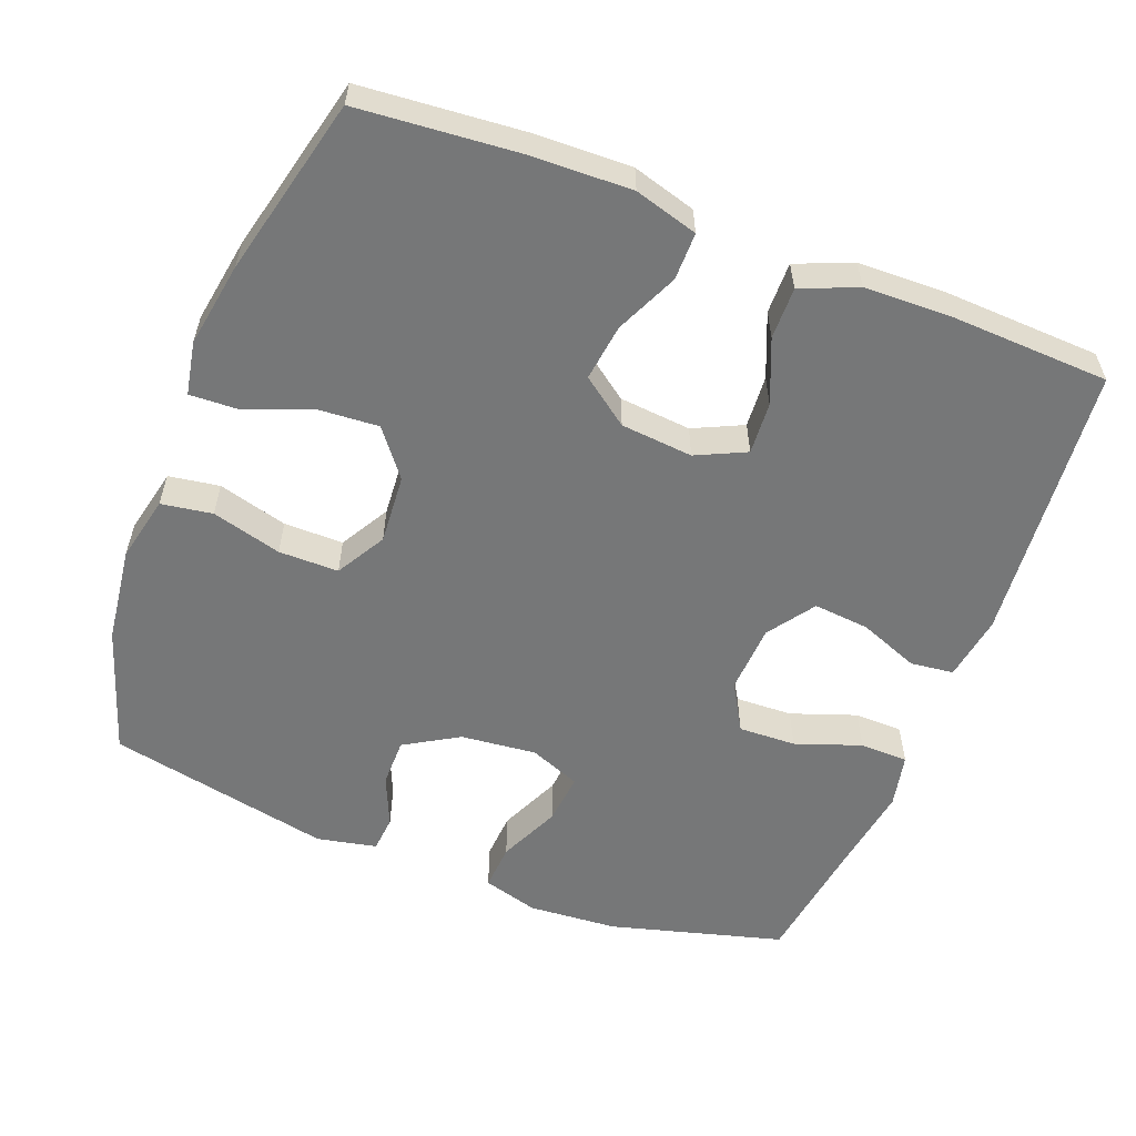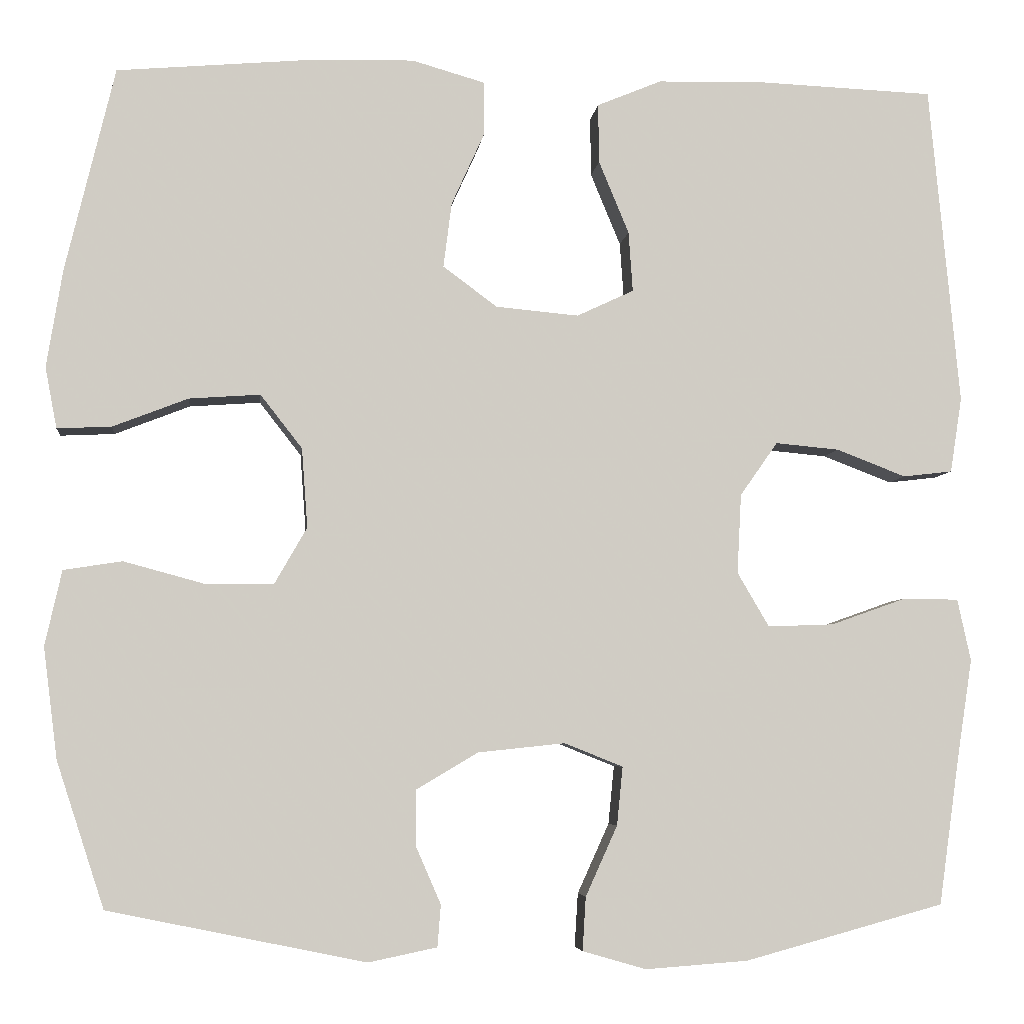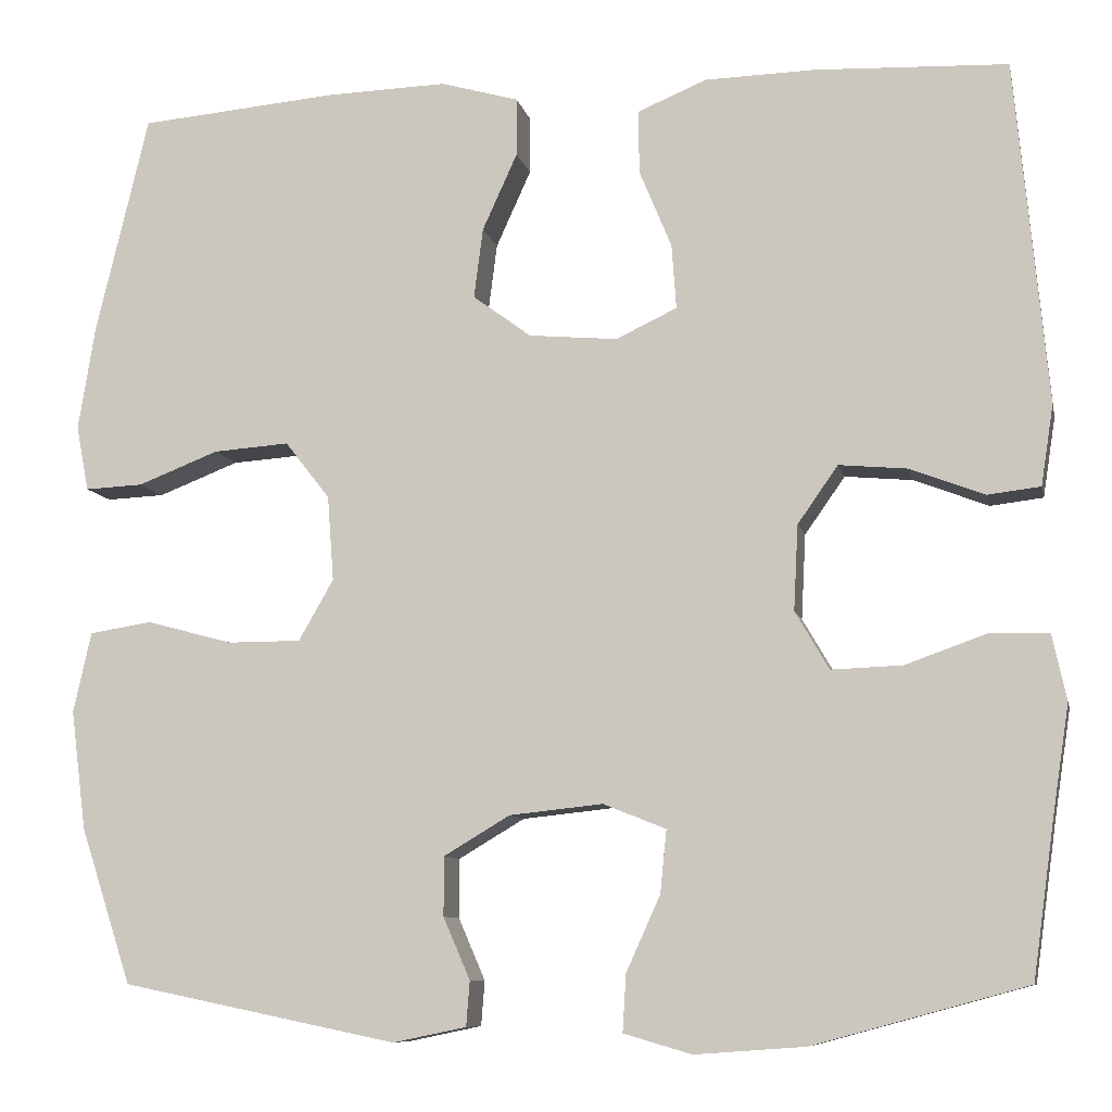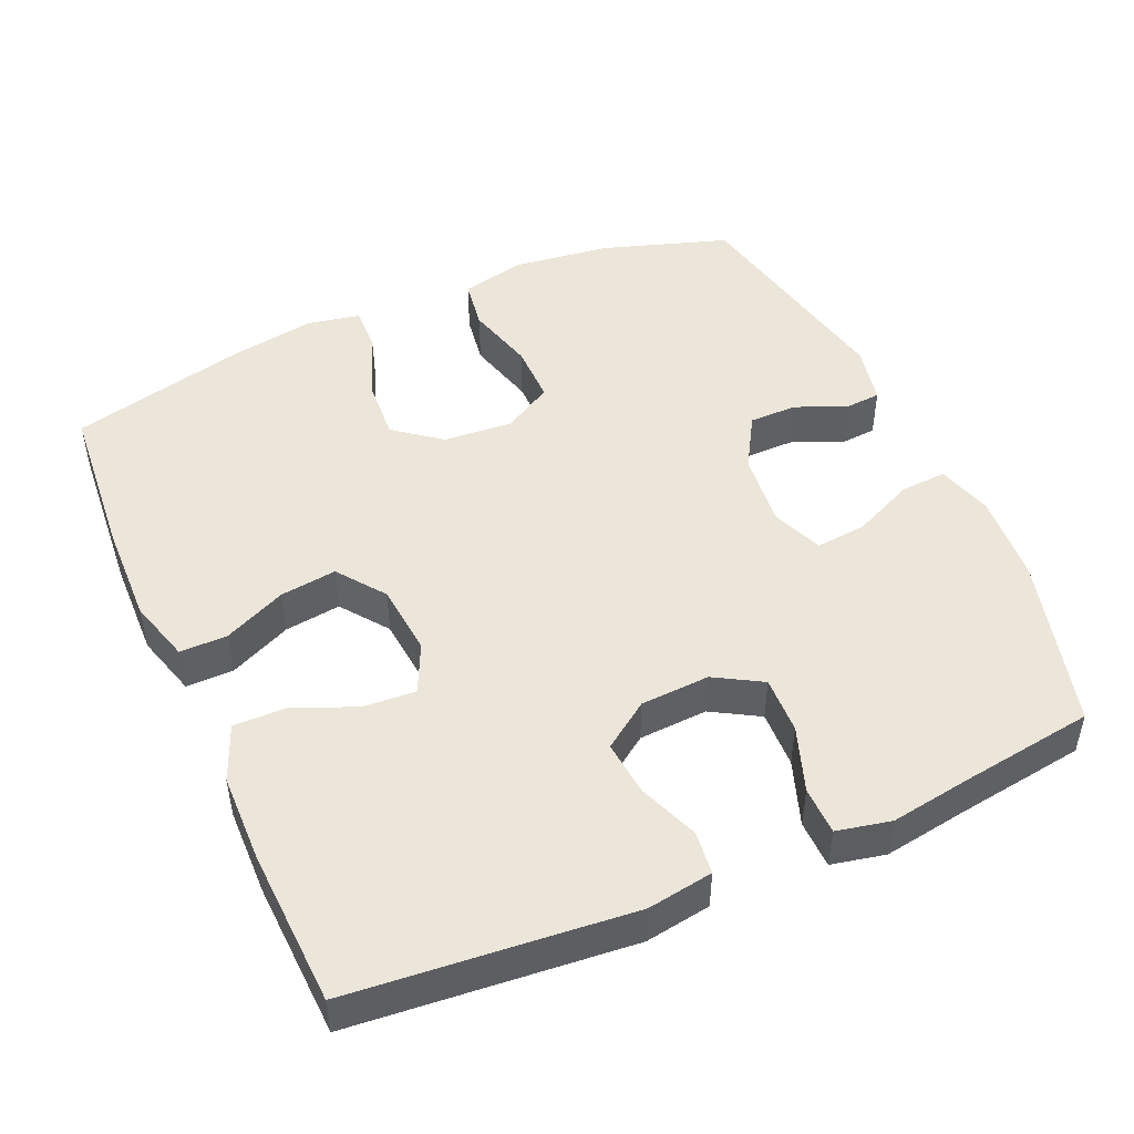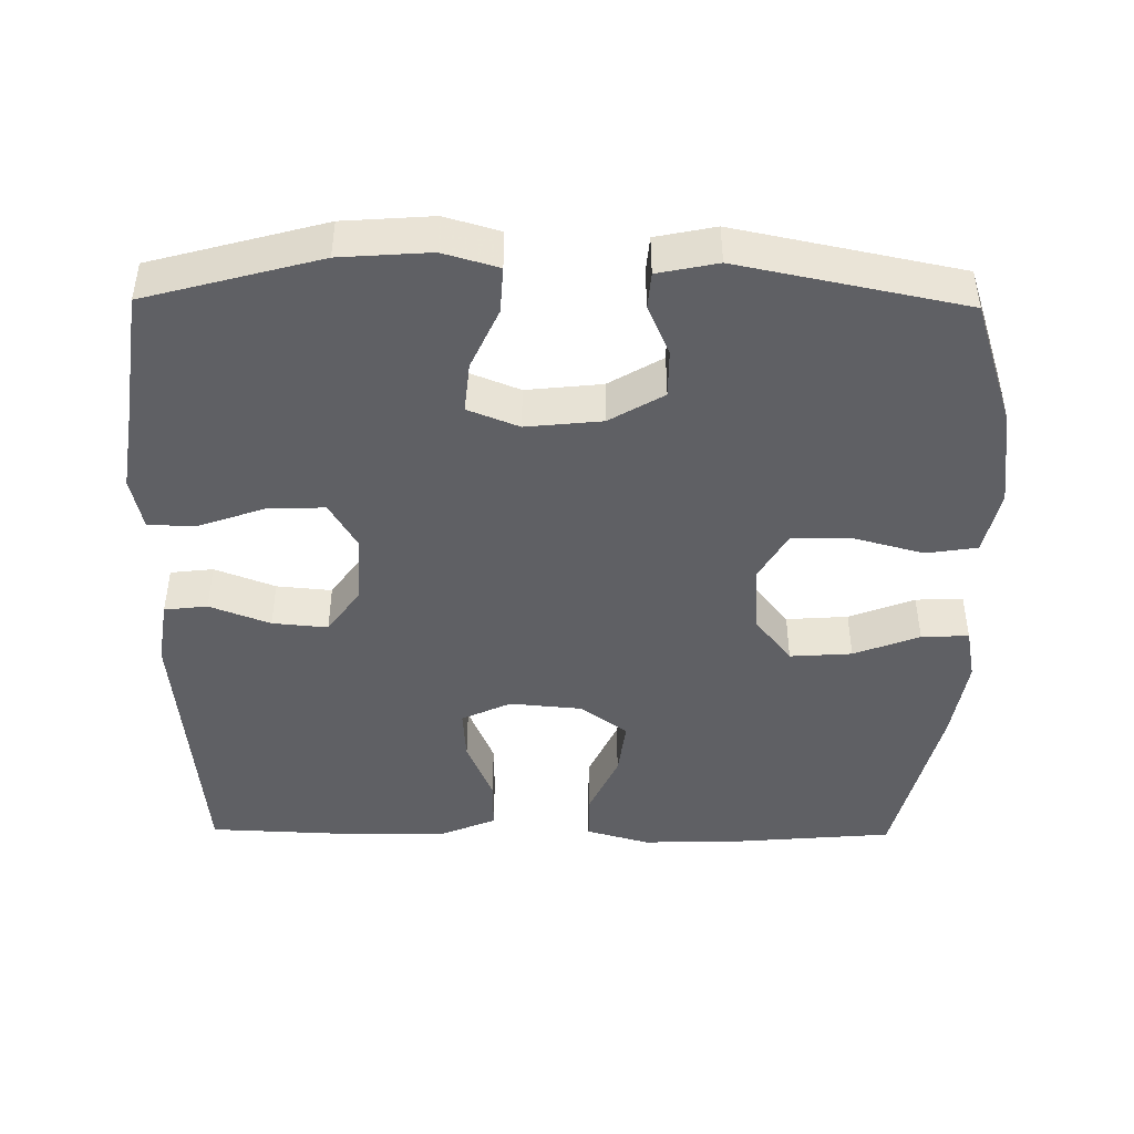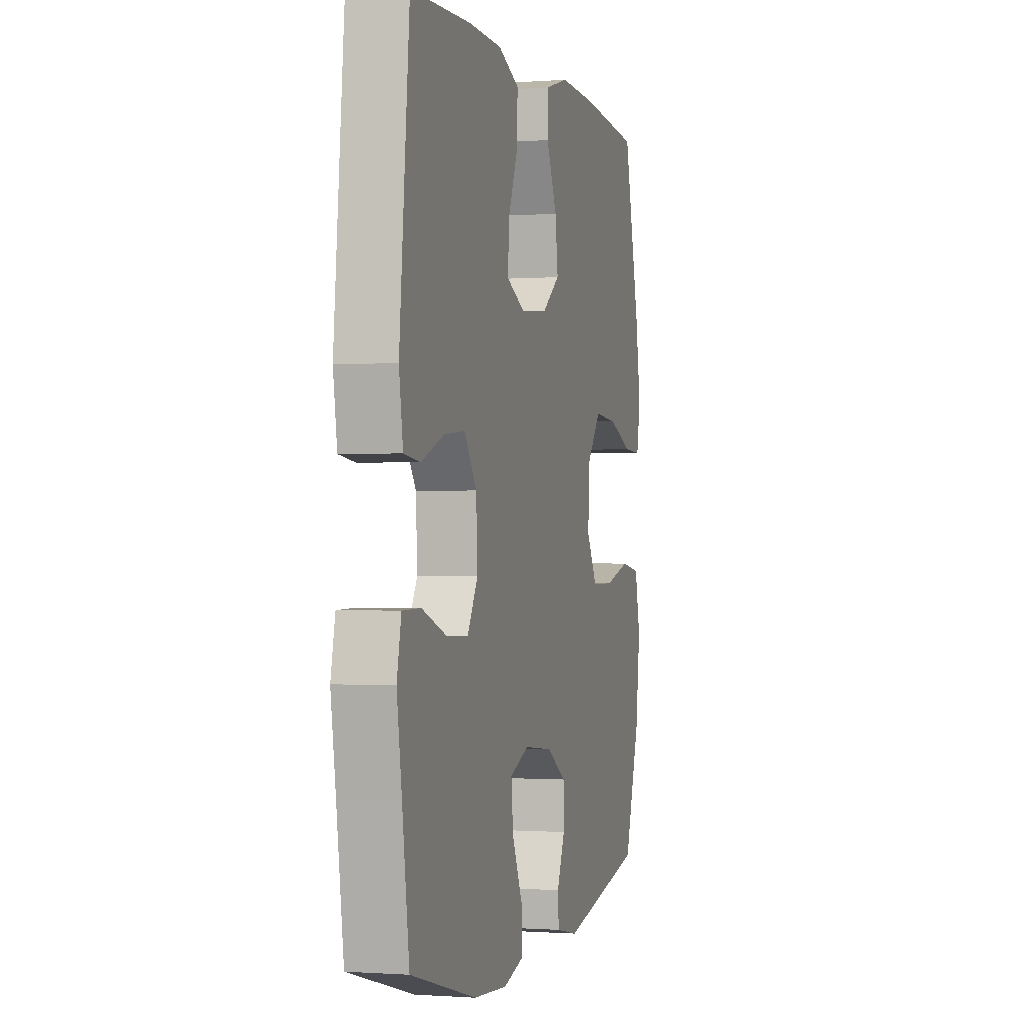
<metadata>
{"format":"obj","ext":"obj","renderer":"f3d","projection":"perspective","resolution":1024,"background":"white","views":[{"elev":-57.0,"azim":-21.2,"up":"+Y"},{"elev":-5.4,"azim":-6.3,"up":"+Z"},{"elev":-8.9,"azim":12.0,"up":"+Z"},{"elev":48.0,"azim":66.1,"up":"+Y"},{"elev":-44.8,"azim":179.3,"up":"+Y"},{"elev":-0.7,"azim":105.4,"up":"+Z"}]}
</metadata>
<code>
v 0.5 0.07 0.5
v 0.536 0.07 0.117
v 0.522 0.07 0.027
v 0.463 0.07 0.02
v 0.38 0.07 0.052
v 0.304 0.07 0.059
v 0.259 0.07 -0.005
v 0.254 0.07 -0.1
v 0.292 0.07 -0.165
v 0.371 0.07 -0.162
v 0.461 0.07 -0.13
v 0.527 0.07 -0.131
v 0.543 0.07 -0.205
v 0.525 0.07 -0.322
v 0.5 0.07 -0.5
v 0.262 0.07 -0.565
v 0.139 0.07 -0.574
v 0.063 0.07 -0.552
v 0.067 0.07 -0.488
v 0.105 0.07 -0.404
v 0.112 0.07 -0.334
v 0.042 0.07 -0.306
v -0.062 0.07 -0.317
v -0.136 0.07 -0.361
v -0.136 0.07 -0.427
v -0.106 0.07 -0.496
v -0.11 0.07 -0.546
v -0.192 0.07 -0.563
v -0.5 0.07 -0.5
v -0.557 0.07 -0.326
v -0.574 0.07 -0.193
v -0.554 0.07 -0.103
v -0.484 0.07 -0.092
v -0.388 0.07 -0.118
v -0.306 0.07 -0.118
v -0.267 0.07 -0.05
v -0.274 0.07 0.045
v -0.324 0.07 0.109
v -0.409 0.07 0.103
v -0.499 0.07 0.068
v -0.564 0.07 0.065
v -0.578 0.07 0.138
v -0.559 0.07 0.255
v -0.5 0.07 0.5
v -0.279 0.07 0.519
v -0.143 0.07 0.523
v -0.056 0.07 0.498
v -0.056 0.07 0.433
v -0.095 0.07 0.347
v -0.105 0.07 0.269
v -0.04 0.07 0.221
v 0.059 0.07 0.212
v 0.127 0.07 0.244
v 0.122 0.07 0.316
v 0.086 0.07 0.403
v 0.085 0.07 0.474
v 0.162 0.07 0.506
v 0.285 0.07 0.509
v 0.5 0 0.5
v 0.536 0 0.117
v 0.522 0 0.027
v 0.463 0 0.02
v 0.38 0 0.052
v 0.304 0 0.059
v 0.259 0 -0.005
v 0.254 0 -0.1
v 0.292 0 -0.165
v 0.371 0 -0.162
v 0.461 0 -0.13
v 0.527 0 -0.131
v 0.543 0 -0.205
v 0.525 0 -0.322
v 0.5 0 -0.5
v 0.262 0 -0.565
v 0.139 0 -0.574
v 0.063 0 -0.552
v 0.067 0 -0.488
v 0.105 0 -0.404
v 0.112 0 -0.334
v 0.042 0 -0.306
v -0.062 0 -0.317
v -0.136 0 -0.361
v -0.136 0 -0.427
v -0.106 0 -0.496
v -0.11 0 -0.546
v -0.192 0 -0.563
v -0.5 0 -0.5
v -0.557 0 -0.326
v -0.574 0 -0.193
v -0.554 0 -0.103
v -0.484 0 -0.092
v -0.388 0 -0.118
v -0.306 0 -0.118
v -0.267 0 -0.05
v -0.274 0 0.045
v -0.324 0 0.109
v -0.409 0 0.103
v -0.499 0 0.068
v -0.564 0 0.065
v -0.578 0 0.138
v -0.559 0 0.255
v -0.5 0 0.5
v -0.279 0 0.519
v -0.143 0 0.523
v -0.056 0 0.498
v -0.056 0 0.433
v -0.095 0 0.347
v -0.105 0 0.269
v -0.04 0 0.221
v 0.059 0 0.212
v 0.127 0 0.244
v 0.122 0 0.316
v 0.086 0 0.403
v 0.085 0 0.474
v 0.162 0 0.506
v 0.285 0 0.509
f 3 4 5
f 2 3 5
f 1 2 5
f 58 1 5
f 57 58 5
f 56 57 5
f 55 56 5
f 54 55 5
f 53 54 5 6
f 52 53 6 7
f 51 52 7 8
f 50 51 8 9
f 47 48 49
f 46 47 49
f 45 46 49
f 44 45 49
f 43 44 49
f 42 43 49
f 41 42 49
f 40 41 49
f 39 40 49
f 38 39 49 50
f 37 38 50 9
f 32 33 34
f 31 32 34
f 30 31 34
f 29 30 34
f 28 29 34
f 27 28 34
f 26 27 34
f 25 26 34
f 24 25 34 35
f 23 24 35 36
f 18 19 20
f 17 18 20
f 16 17 20
f 15 16 20
f 14 15 20
f 14 20 21
f 13 14 21
f 12 13 21
f 11 12 21
f 10 11 21
f 9 10 21 22
f 23 36 37
f 22 23 37
f 9 22 37
f 63 62 61
f 63 61 60
f 63 60 59
f 63 59 116
f 63 116 115
f 63 115 114
f 63 114 113
f 63 113 112
f 64 63 112 111
f 65 64 111 110
f 66 65 110 109
f 67 66 109 108
f 107 106 105
f 107 105 104
f 107 104 103
f 107 103 102
f 107 102 101
f 107 101 100
f 107 100 99
f 107 99 98
f 107 98 97
f 108 107 97 96
f 67 108 96 95
f 92 91 90
f 92 90 89
f 92 89 88
f 92 88 87
f 92 87 86
f 92 86 85
f 92 85 84
f 92 84 83
f 93 92 83 82
f 94 93 82 81
f 78 77 76
f 78 76 75
f 78 75 74
f 78 74 73
f 78 73 72
f 79 78 72
f 79 72 71
f 79 71 70
f 79 70 69
f 79 69 68
f 80 79 68 67
f 95 94 81
f 95 81 80
f 95 80 67
f 1 59 60 2
f 2 60 61 3
f 3 61 62 4
f 4 62 63 5
f 5 63 64 6
f 6 64 65 7
f 7 65 66 8
f 8 66 67 9
f 9 67 68 10
f 10 68 69 11
f 11 69 70 12
f 12 70 71 13
f 13 71 72 14
f 14 72 73 15
f 15 73 74 16
f 16 74 75 17
f 17 75 76 18
f 18 76 77 19
f 19 77 78 20
f 20 78 79 21
f 21 79 80 22
f 22 80 81 23
f 23 81 82 24
f 24 82 83 25
f 25 83 84 26
f 26 84 85 27
f 27 85 86 28
f 28 86 87 29
f 29 87 88 30
f 30 88 89 31
f 31 89 90 32
f 32 90 91 33
f 33 91 92 34
f 34 92 93 35
f 35 93 94 36
f 36 94 95 37
f 37 95 96 38
f 38 96 97 39
f 39 97 98 40
f 40 98 99 41
f 41 99 100 42
f 42 100 101 43
f 43 101 102 44
f 44 102 103 45
f 45 103 104 46
f 46 104 105 47
f 47 105 106 48
f 48 106 107 49
f 49 107 108 50
f 50 108 109 51
f 51 109 110 52
f 52 110 111 53
f 53 111 112 54
f 54 112 113 55
f 55 113 114 56
f 56 114 115 57
f 57 115 116 58
f 58 116 59 1

</code>
